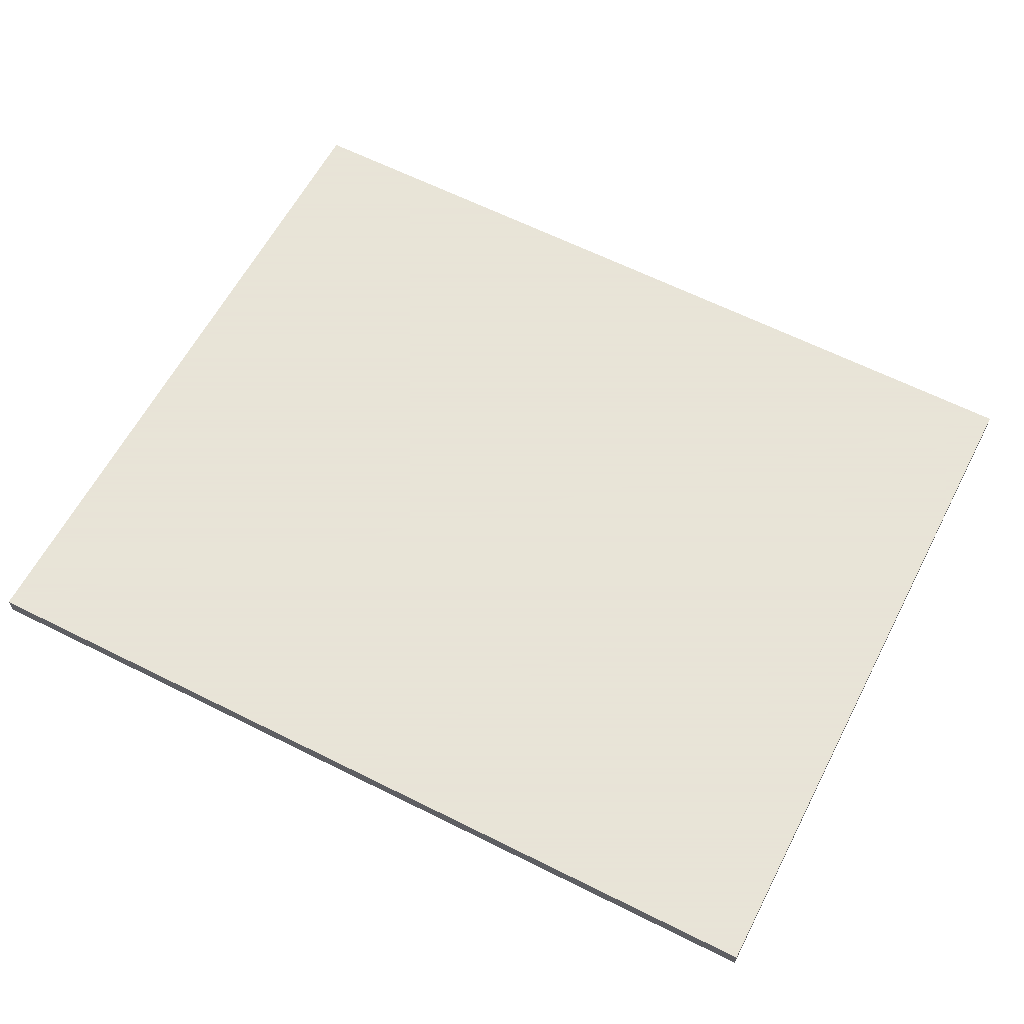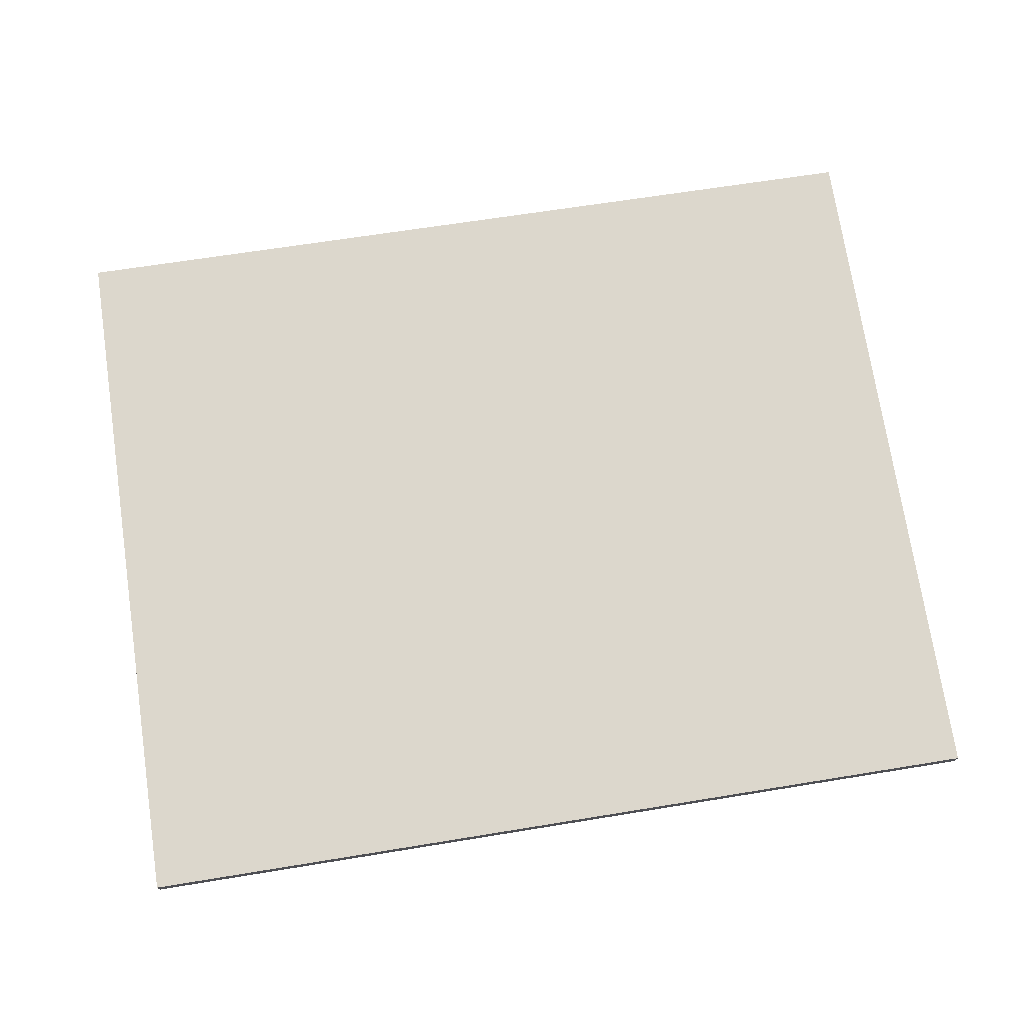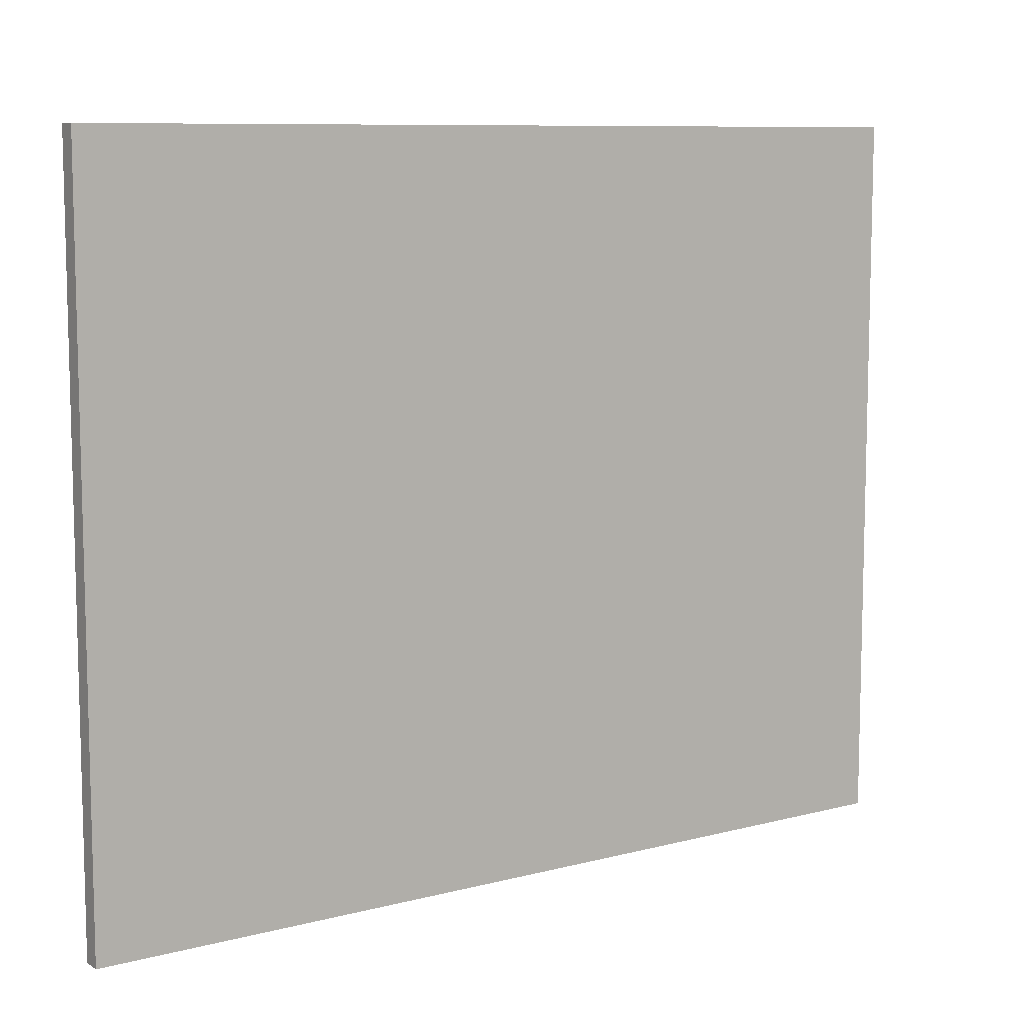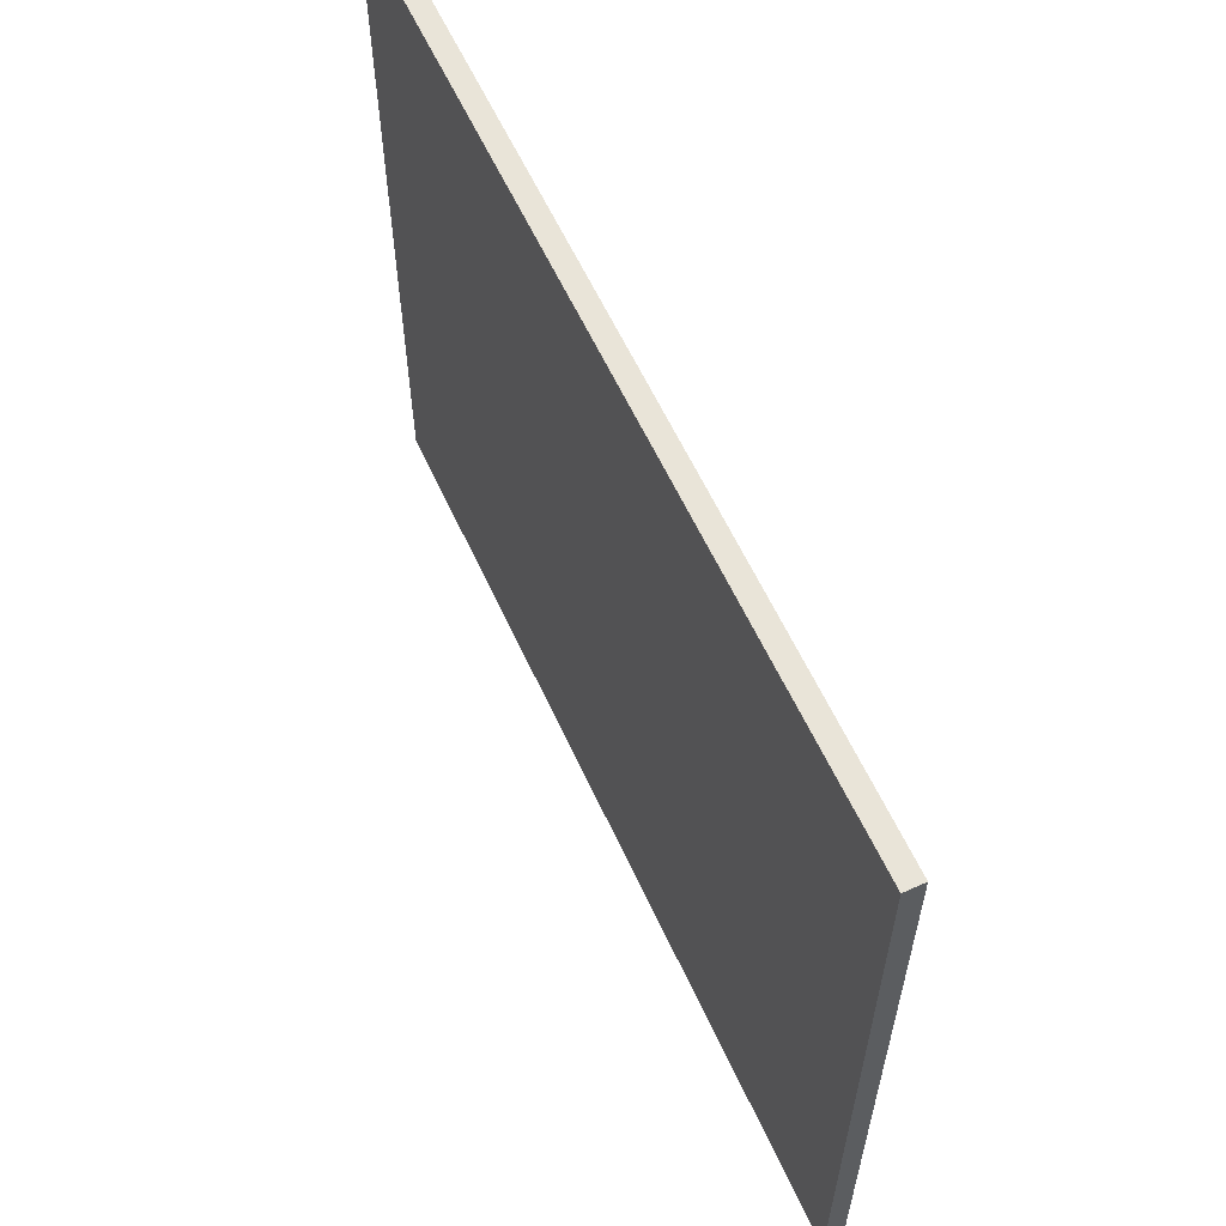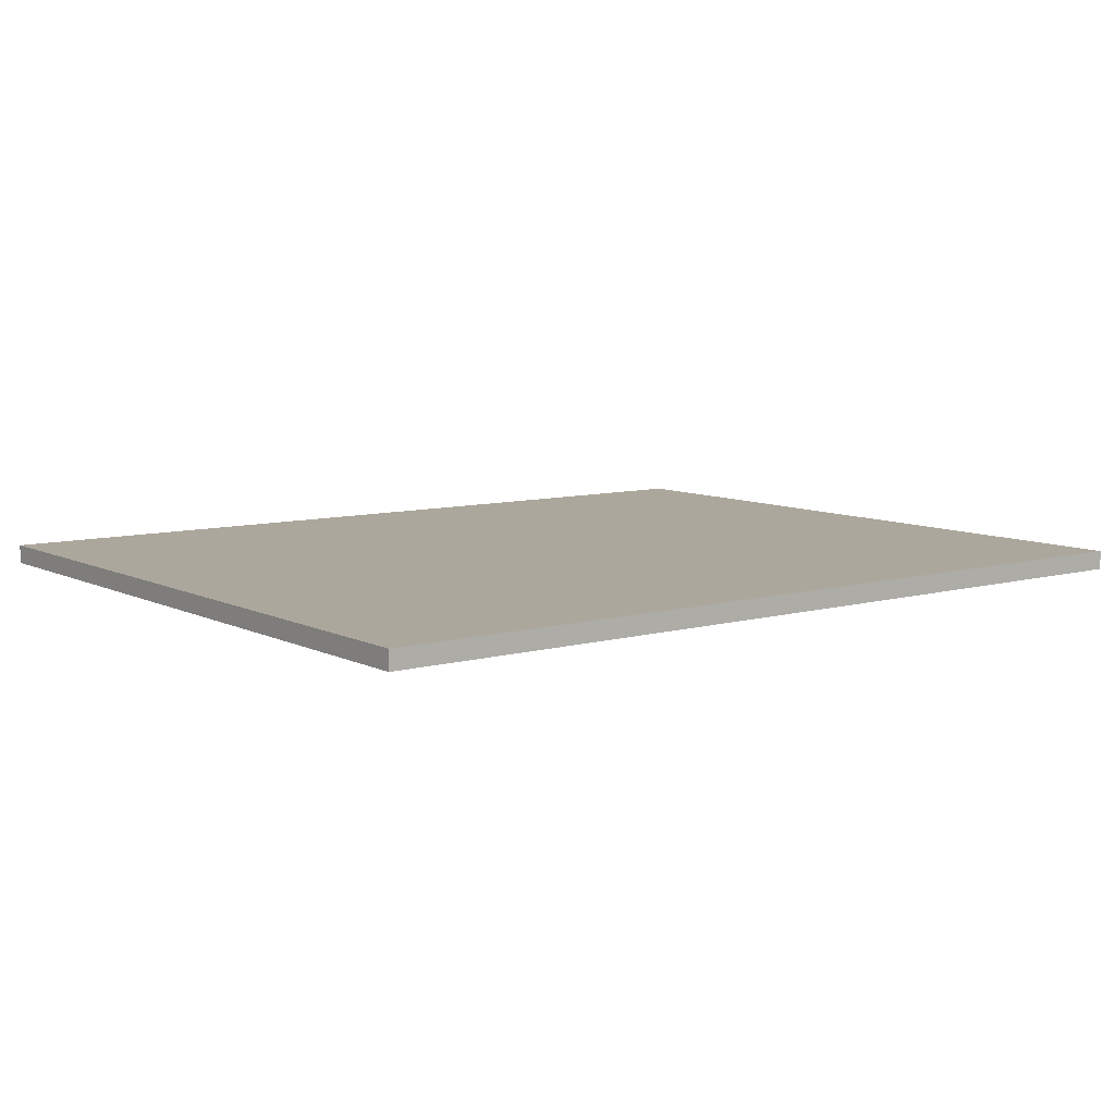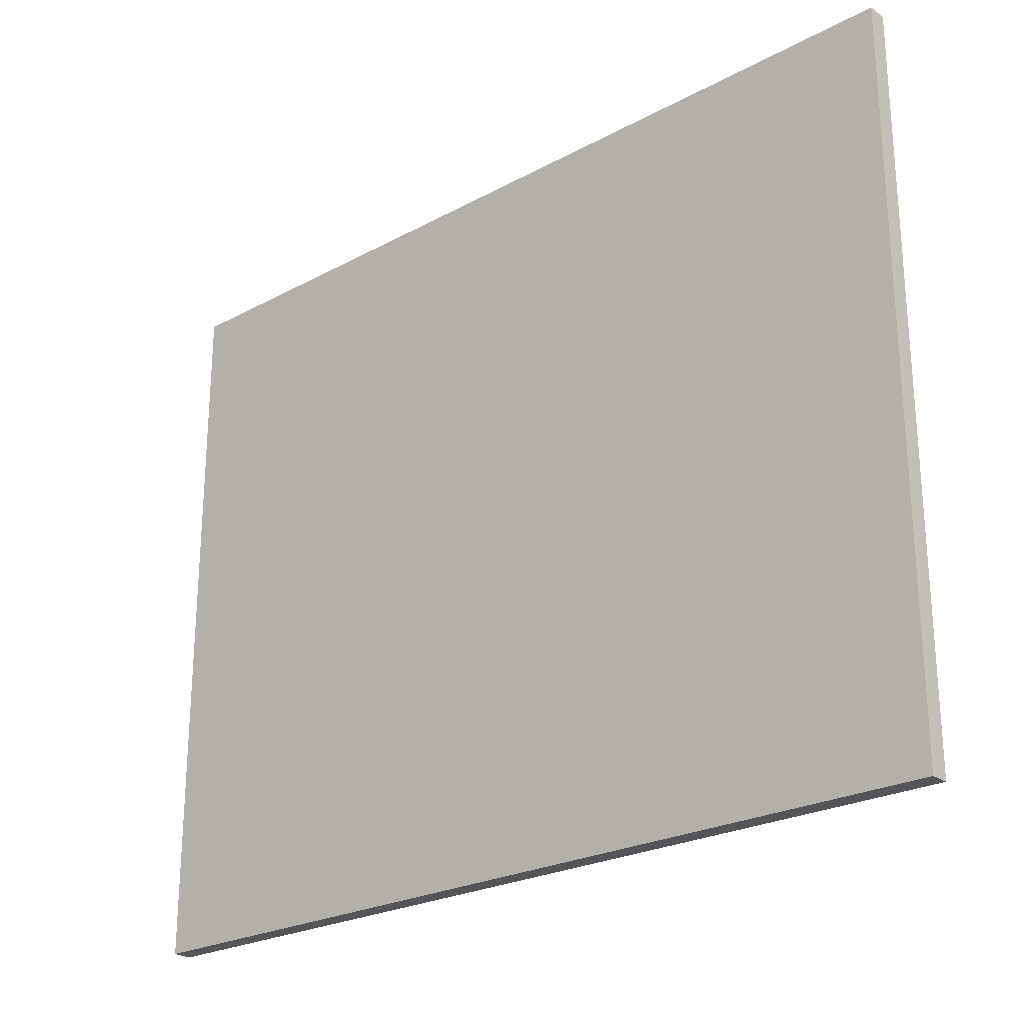
<metadata>
{"format":"obj","ext":"obj","renderer":"f3d","projection":"perspective","resolution":1024,"background":"white","views":[{"elev":61.4,"azim":27.5,"up":"+Z"},{"elev":72.9,"azim":-8.6,"up":"+Z"},{"elev":9.0,"azim":-33.5,"up":"+Y"},{"elev":60.3,"azim":-114.7,"up":"+Y"},{"elev":8.4,"azim":-37.0,"up":"+Z"},{"elev":-25.0,"azim":-138.6,"up":"+Y"}]}
</metadata>
<code>
v 0.1173 0.1928 -0.0025
v 0.1173 0.1928 0.0025
v 0.1173 0.00152 -1.971e-05
v 0.1173 0.00152 -0.0025
v 0.1173 0.00152 0.0025
v -0.0002343 0.000385 -0.0025
v 0.0002371 0.0003896 0.0025
v -0.1173 0.1928 -0.0025
v -0.1173 0.1928 0.0025
v -0.1173 -0.0007455 -9.67e-06
v -0.1173 -0.0007455 -0.0025
v -0.1173 -0.0007455 0.0025
f 9 2 8
f 8 2 1
f 9 8 11
f 2 9 12
f 8 1 4
f 1 2 5
f 11 10 9
f 12 7 2
f 4 6 8
f 5 3 1
f 9 10 12
f 8 6 11
f 2 7 5
f 1 3 4
f 7 12 6
f 3 5 7
f 6 12 10
f 4 7 6
f 3 7 4
f 6 10 11

</code>
